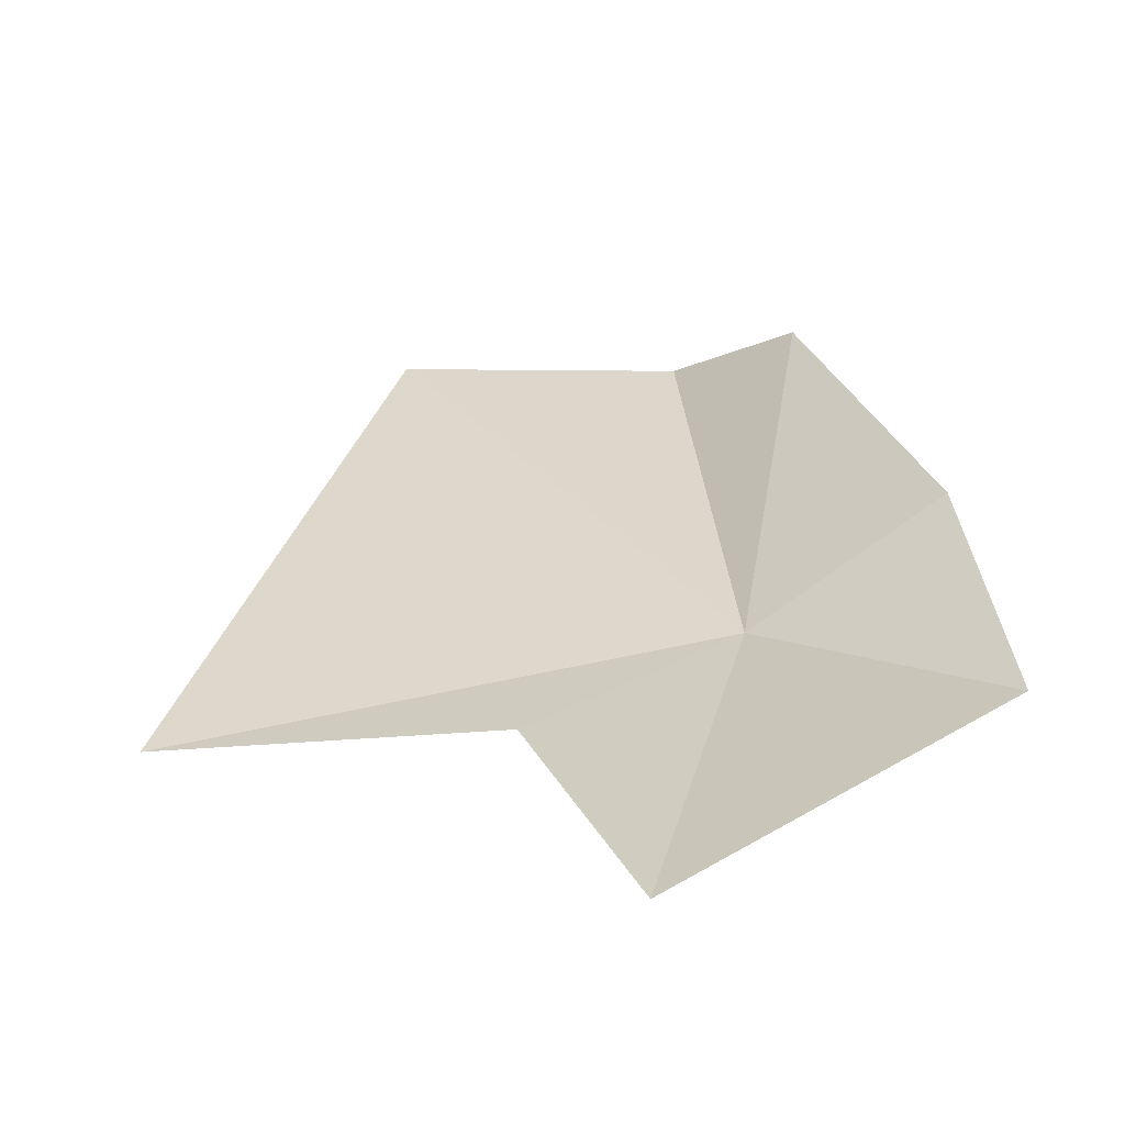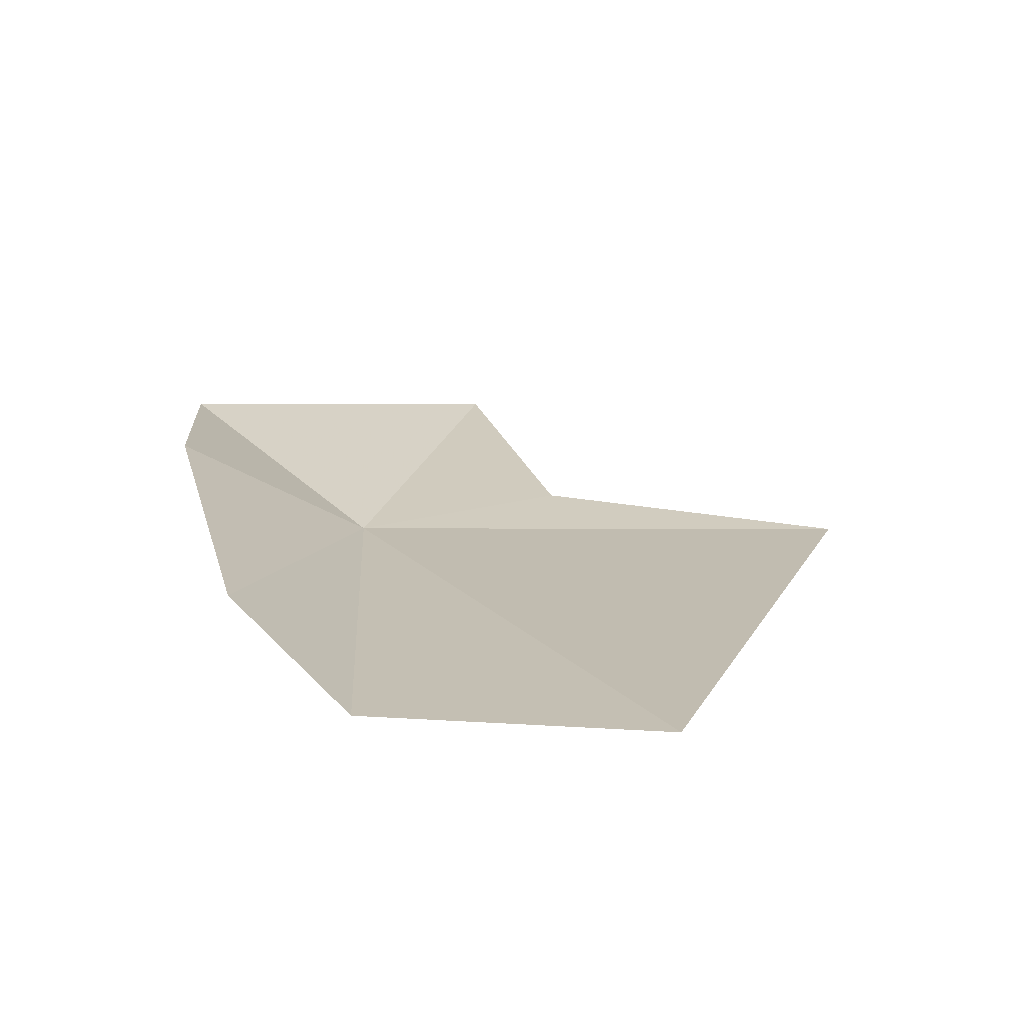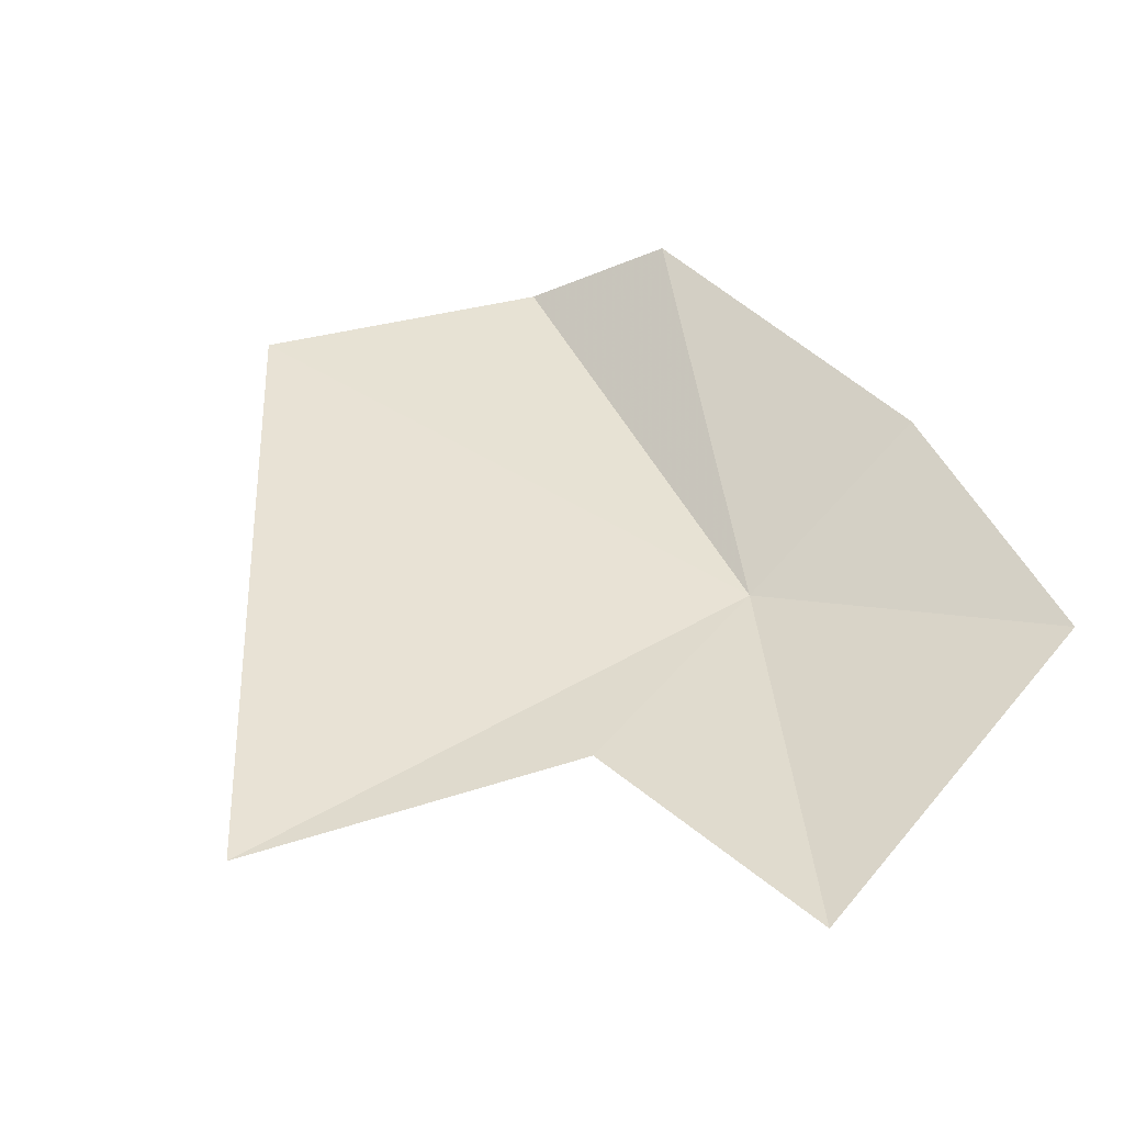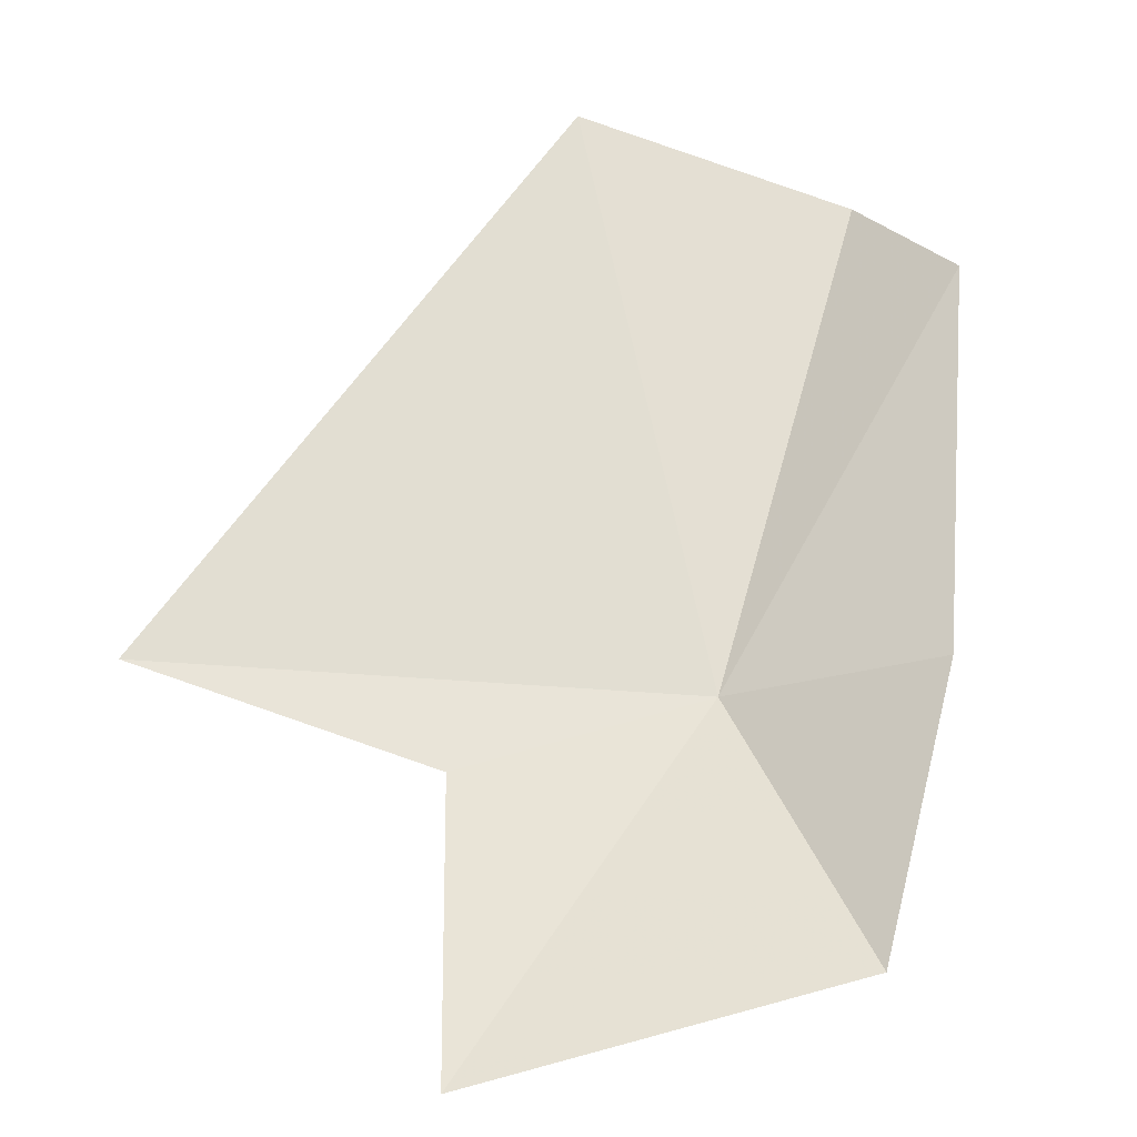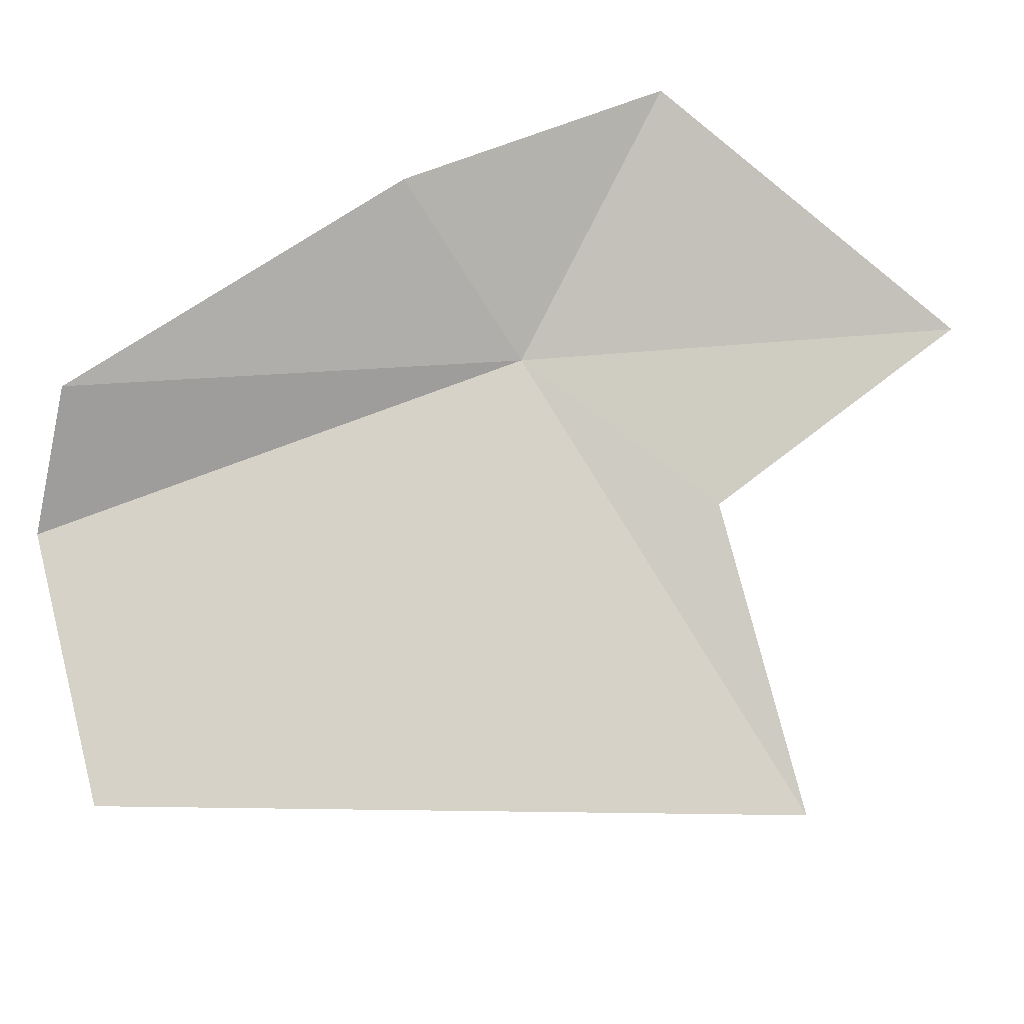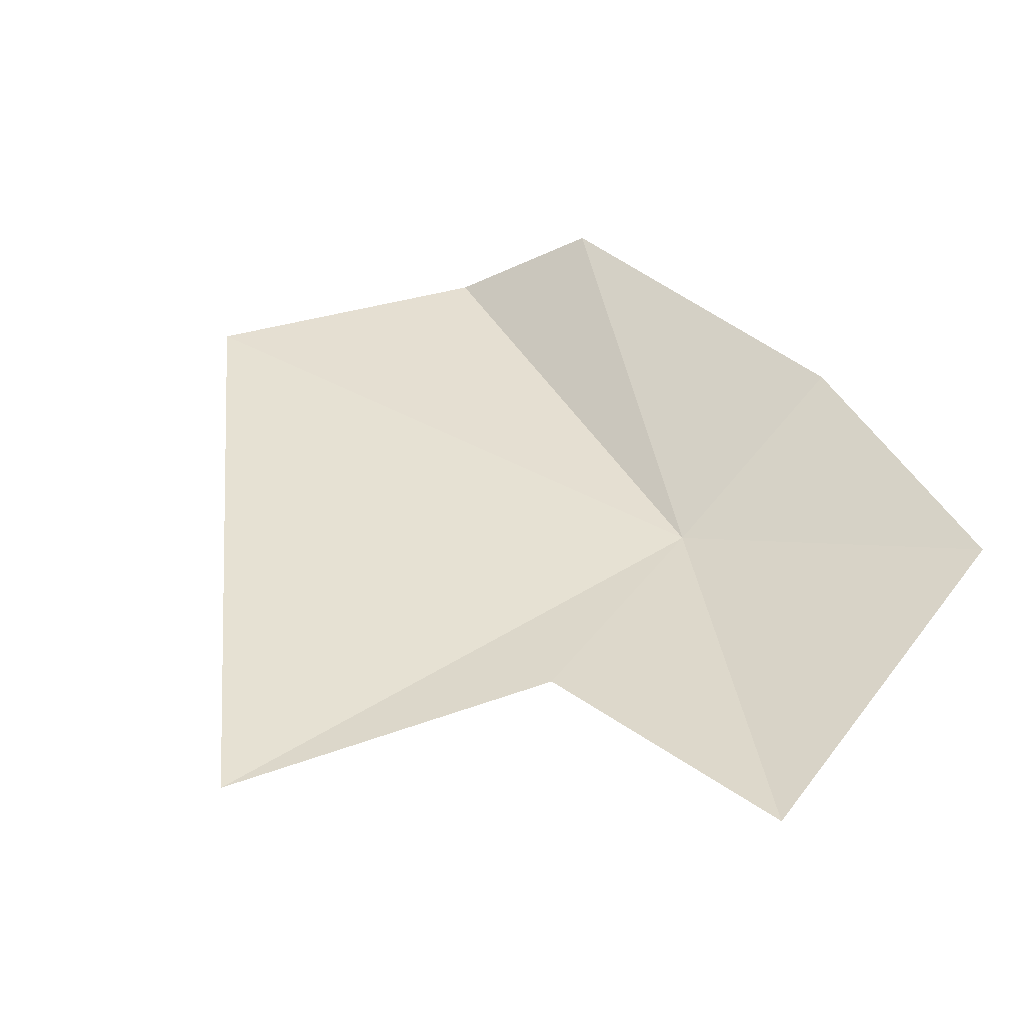
<metadata>
{"format":"obj","ext":"obj","renderer":"f3d","projection":"perspective","resolution":1024,"background":"white","views":[{"elev":33.2,"azim":177.7,"up":"+Z"},{"elev":-74.9,"azim":-1.9,"up":"+Y"},{"elev":42.6,"azim":159.9,"up":"+Z"},{"elev":69.0,"azim":-161.8,"up":"+Z"},{"elev":75.5,"azim":72.6,"up":"+Z"},{"elev":40.1,"azim":157.0,"up":"+Z"}]}
</metadata>
<code>
v 35.09 -36.32 0.1456
v 35.25 -39.77 0.0001311
v 37.12 -39.87 0.0001136
v 33.87 -36.76 0.8182
v 34.49 -39.29 0.5446
v 38.56 -35.48 0.01906
v 35.84 -33.57 0.4822
v 36.46 -35.38 0.1876
v 33.74 -34.92 0.7075
f 1 3 2
f 1 5 4
f 1 2 5
f 1 6 3
f 1 7 8
f 1 9 7
f 1 8 6
f 1 4 9

</code>
